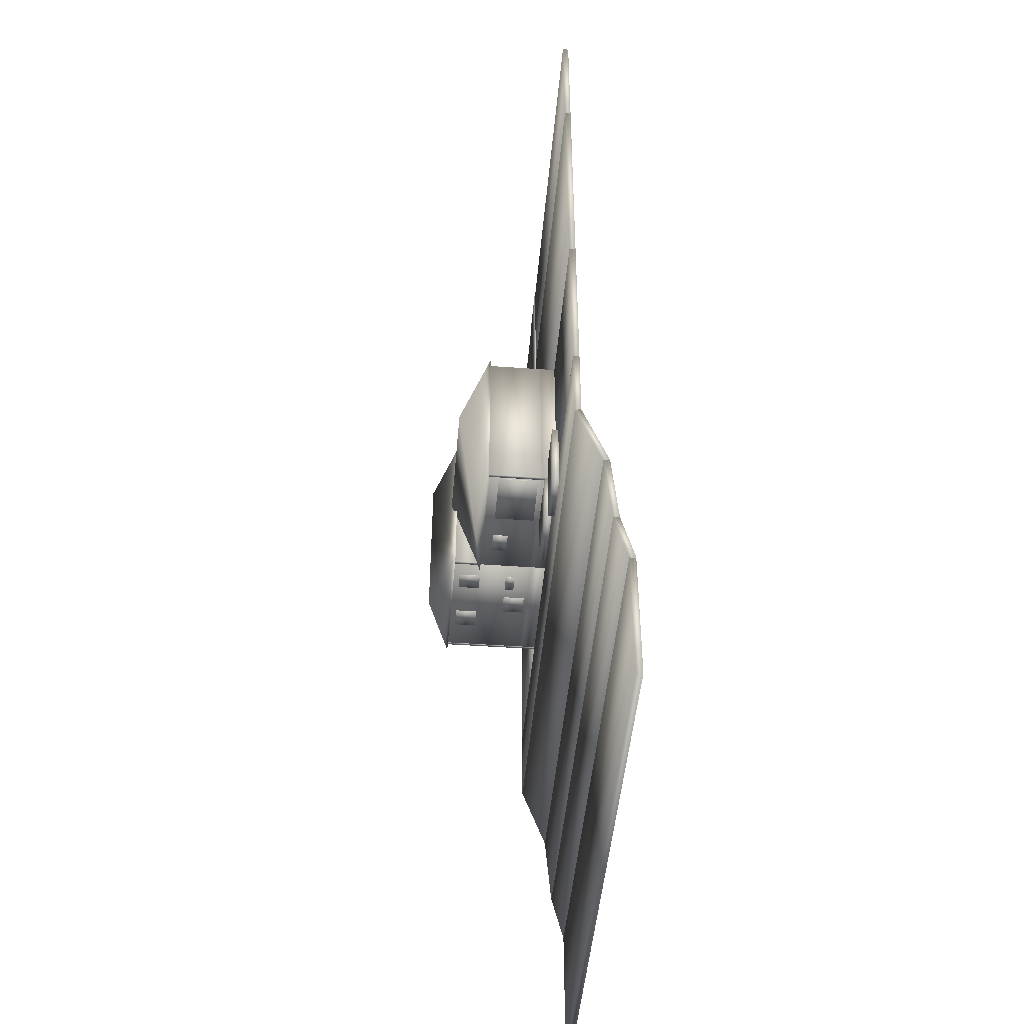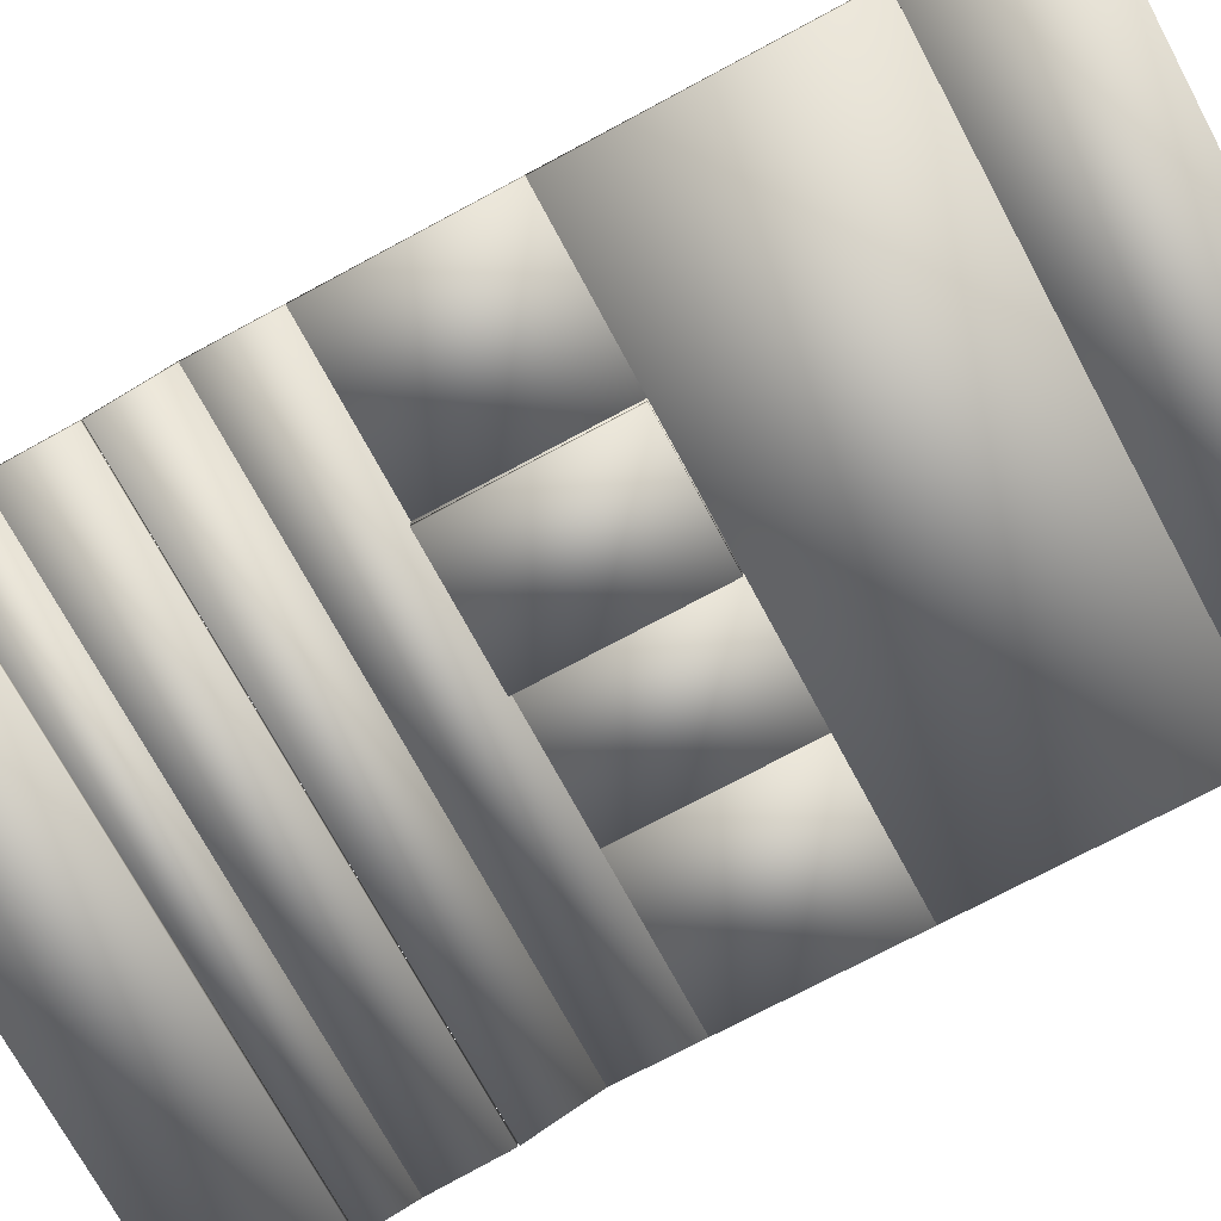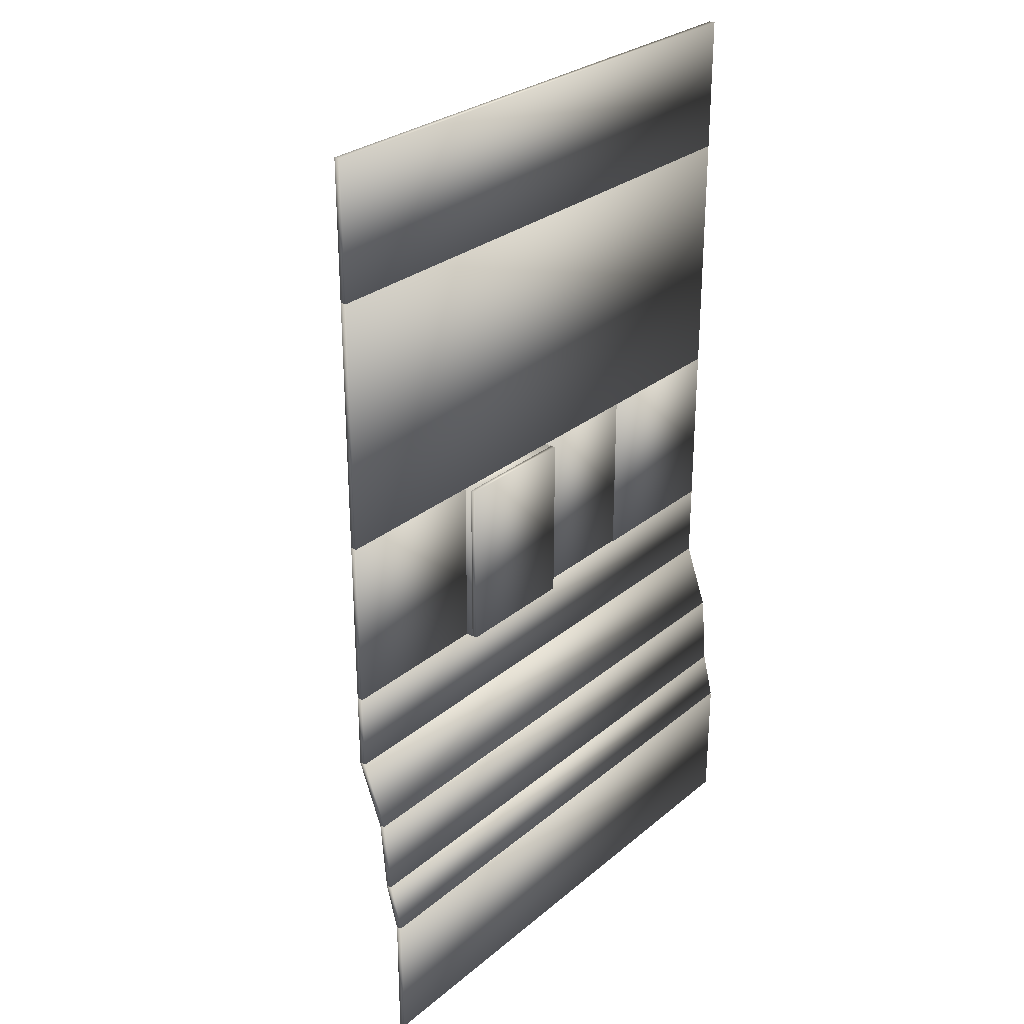
<metadata>
{"format":"obj","ext":"obj","renderer":"f3d","projection":"perspective","resolution":1024,"background":"white","views":[{"elev":-46.3,"azim":-94.7,"up":"+Z"},{"elev":-72.7,"azim":-61.7,"up":"+Y"},{"elev":28.6,"azim":-50.7,"up":"+Z"}]}
</metadata>
<code>
v 0.02504 0.06678 0.975
v 0.5888 0.06678 0.975
v 0.5888 0.06689 0.8416
v 0.02504 0.06689 0.8416
v 0.02504 0.07285 0.975
v 0.5888 0.07285 0.975
v 0.5888 0.07295 0.8416
v 0.02504 0.07295 0.8416
v 0.02504 0.06689 0.8416
v 0.5888 0.06689 0.8416
v 0.5888 0.06709 0.5925
v 0.02504 0.06709 0.5925
v 0.02504 0.07295 0.8416
v 0.5888 0.07295 0.8416
v 0.5888 0.07315 0.5925
v 0.02504 0.07315 0.5925
v 0.025 0.06709 0.5925
v 0.1838 0.06709 0.5925
v 0.1838 0.06722 0.4227
v 0.025 0.06722 0.4227
v 0.025 0.07315 0.5925
v 0.1838 0.07315 0.5925
v 0.1838 0.07329 0.4227
v 0.025 0.07329 0.4227
v 0.4366 0.06709 0.5925
v 0.5888 0.06709 0.5925
v 0.5888 0.06722 0.4227
v 0.4366 0.06722 0.4227
v 0.4366 0.07315 0.5925
v 0.5888 0.07315 0.5925
v 0.5888 0.07329 0.4227
v 0.4366 0.07329 0.4227
v 0.02504 0.06722 0.4227
v 0.5888 0.06722 0.4227
v 0.5888 0.06729 0.3445
v 0.02504 0.06729 0.3445
v 0.02504 0.07329 0.4227
v 0.5888 0.07329 0.4227
v 0.5888 0.07335 0.3445
v 0.02504 0.07335 0.3445
v 0.02504 0.06765 0.3466
v 0.5888 0.06765 0.3466
v 0.5888 0.04346 0.2799
v 0.02504 0.04346 0.2799
v 0.02504 0.07335 0.3445
v 0.5888 0.07335 0.3445
v 0.5888 0.04916 0.2778
v 0.02504 0.04916 0.2778
v 0.02504 0.04311 0.2783
v 0.5888 0.04311 0.2783
v 0.5888 0.03709 0.2052
v 0.02504 0.03709 0.2052
v 0.02504 0.04915 0.2778
v 0.5888 0.04915 0.2778
v 0.5888 0.04313 0.2047
v 0.02504 0.04313 0.2047
v 0.02504 0.03726 0.2065
v 0.5888 0.03726 0.2065
v 0.5888 0.02518 0.158
v 0.02504 0.02518 0.158
v 0.02504 0.04315 0.2051
v 0.5888 0.04315 0.2051
v 0.5888 0.03106 0.1566
v 0.02504 0.03106 0.1566
v 0.02504 0.025 0.1566
v 0.5888 0.025 0.1566
v 0.5888 0.0251 0.025
v 0.02504 0.0251 0.025
v 0.02504 0.03106 0.1566
v 0.5888 0.03106 0.1566
v 0.5888 0.03117 0.025
v 0.02504 0.03117 0.025
v 0.1838 0.05982 0.5925
v 0.3111 0.05982 0.5925
v 0.3111 0.05982 0.5894
v 0.1838 0.05982 0.5894
v 0.1838 0.08831 0.5925
v 0.3111 0.08831 0.5925
v 0.3111 0.08831 0.5895
v 0.1838 0.08831 0.5895
v 0.3111 0.07315 0.5925
v 0.4366 0.07315 0.5925
v 0.4366 0.07315 0.5895
v 0.3111 0.07315 0.5895
v 0.3111 0.08831 0.5925
v 0.4366 0.08831 0.5925
v 0.4366 0.08831 0.5895
v 0.3111 0.08831 0.5895
v 0.1838 0.05982 0.5925
v 0.1868 0.05982 0.5925
v 0.1868 0.05995 0.4227
v 0.1838 0.05995 0.4227
v 0.1838 0.08831 0.5925
v 0.1868 0.08831 0.5925
v 0.1868 0.08844 0.4227
v 0.1838 0.08844 0.4227
v 0.4336 0.07315 0.5925
v 0.4366 0.07315 0.5925
v 0.4366 0.07329 0.4227
v 0.4336 0.07329 0.4227
v 0.4336 0.08831 0.5925
v 0.4366 0.08831 0.5925
v 0.4366 0.08844 0.4227
v 0.4336 0.08844 0.4227
v 0.1838 0.05995 0.4258
v 0.3111 0.05995 0.4258
v 0.3111 0.05995 0.4227
v 0.1838 0.05995 0.4227
v 0.1838 0.08844 0.4258
v 0.3111 0.08844 0.4258
v 0.3111 0.08844 0.4228
v 0.1838 0.08844 0.4228
v 0.3111 0.07329 0.4258
v 0.4366 0.07329 0.4258
v 0.4366 0.07329 0.4227
v 0.3111 0.07329 0.4227
v 0.3111 0.08844 0.4258
v 0.4366 0.08844 0.4258
v 0.4366 0.08844 0.4228
v 0.3111 0.08844 0.4228
v 0.3093 0.05982 0.5925
v 0.3123 0.05982 0.5925
v 0.3123 0.05995 0.4227
v 0.3093 0.05995 0.4227
v 0.3093 0.07315 0.5925
v 0.3123 0.07315 0.5925
v 0.3123 0.07329 0.4227
v 0.3093 0.07329 0.4227
v 0.1838 0.05496 0.5925
v 0.3124 0.05496 0.5925
v 0.3124 0.0551 0.4227
v 0.1838 0.0551 0.4227
v 0.1838 0.05981 0.5925
v 0.3124 0.05981 0.5925
v 0.3124 0.05995 0.4227
v 0.1838 0.05995 0.4227
v 0.3093 0.0683 0.5925
v 0.4366 0.0683 0.5925
v 0.4366 0.06844 0.4227
v 0.3093 0.06844 0.4227
v 0.3093 0.07315 0.5925
v 0.4366 0.07315 0.5925
v 0.4366 0.07329 0.4227
v 0.3093 0.07329 0.4227
v 0.1838 0.08831 0.5925
v 0.3111 0.08831 0.5925
v 0.3111 0.08831 0.5895
v 0.1838 0.08831 0.5895
v 0.1838 0.1411 0.5925
v 0.3111 0.1411 0.5925
v 0.3111 0.1411 0.5895
v 0.1838 0.1411 0.5895
v 0.1838 0.08831 0.5925
v 0.1868 0.08831 0.5925
v 0.1868 0.08845 0.4227
v 0.1838 0.08845 0.4227
v 0.1838 0.1411 0.5925
v 0.1868 0.1411 0.5925
v 0.1868 0.1412 0.4228
v 0.1838 0.1412 0.4228
v 0.1838 0.08844 0.4258
v 0.3111 0.08844 0.4258
v 0.3111 0.08845 0.4228
v 0.1838 0.08845 0.4228
v 0.1838 0.1412 0.4258
v 0.3111 0.1412 0.4258
v 0.3111 0.1412 0.4228
v 0.1838 0.1412 0.4228
v 0.3111 0.08831 0.5925
v 0.4366 0.08831 0.5925
v 0.4366 0.08832 0.5895
v 0.3111 0.08832 0.5895
v 0.3111 0.1671 0.5926
v 0.4366 0.1671 0.5926
v 0.4366 0.1671 0.5895
v 0.3111 0.1671 0.5895
v 0.4336 0.08831 0.5925
v 0.4366 0.08831 0.5925
v 0.4366 0.08845 0.4227
v 0.4336 0.08845 0.4227
v 0.4336 0.1671 0.5925
v 0.4366 0.1671 0.5925
v 0.4366 0.1673 0.4228
v 0.4336 0.1673 0.4228
v 0.3111 0.08845 0.4258
v 0.4366 0.08845 0.4258
v 0.4366 0.08845 0.4228
v 0.3111 0.08845 0.4228
v 0.3111 0.1673 0.4258
v 0.4366 0.1673 0.4258
v 0.4366 0.1673 0.4228
v 0.3111 0.1673 0.4228
v 0.3093 0.1411 0.5925
v 0.3123 0.1411 0.5925
v 0.3123 0.1412 0.4228
v 0.3093 0.1412 0.4228
v 0.3093 0.1671 0.5925
v 0.3123 0.1671 0.5925
v 0.3123 0.1673 0.4228
v 0.3093 0.1673 0.4228
v 0.1838 0.141 0.6016
v 0.3111 0.141 0.6016
v 0.3111 0.1724 0.5077
v 0.1838 0.1724 0.5077
v 0.1838 0.1412 0.4137
v 0.3111 0.1412 0.4137
v 0.4457 0.1671 0.5926
v 0.4457 0.1673 0.4228
v 0.3739 0.1912 0.4228
v 0.3739 0.1911 0.5926
v 0.302 0.1671 0.5925
v 0.302 0.1673 0.4228
v 0.3796 0.07285 0.975
v 0.433 0.07285 0.975
v 0.433 0.07315 0.5924
v 0.3796 0.07315 0.5924
v 0.3796 0.07345 0.975
v 0.433 0.07345 0.975
v 0.433 0.07376 0.5924
v 0.3796 0.07376 0.5924
v 0.1353 0.0763 0.4415
v 0.1838 0.0763 0.4415
v 0.1838 0.07636 0.3688
v 0.1353 0.07636 0.3688
v 0.1353 0.08236 0.4415
v 0.1838 0.08236 0.4415
v 0.1838 0.08242 0.3688
v 0.1353 0.08242 0.3688
v 0.1838 0.07935 0.4227
v 0.2444 0.07935 0.4227
v 0.2444 0.07939 0.3682
v 0.1838 0.07939 0.3682
v 0.1838 0.08541 0.4227
v 0.2444 0.08541 0.4227
v 0.2444 0.08546 0.3682
v 0.1838 0.08546 0.3682
v 0.2796 0.09134 0.5931
v 0.2978 0.09134 0.5931
v 0.2978 0.09134 0.5913
v 0.2796 0.09134 0.5913
v 0.2796 0.1307 0.5931
v 0.2978 0.1307 0.5931
v 0.2978 0.1307 0.5913
v 0.2796 0.1307 0.5913
v 0.1887 0.09148 0.424
v 0.2432 0.09148 0.424
v 0.2432 0.09148 0.4221
v 0.1887 0.09148 0.4221
v 0.1887 0.1309 0.424
v 0.2432 0.1309 0.424
v 0.2432 0.1309 0.4222
v 0.1887 0.1309 0.4222
v 0.4354 0.0763 0.4476
v 0.4372 0.0763 0.4476
v 0.4372 0.07632 0.4294
v 0.4354 0.07632 0.4294
v 0.4354 0.1157 0.4476
v 0.4372 0.1157 0.4476
v 0.4372 0.1157 0.4294
v 0.4354 0.1157 0.4294
v 0.3821 0.07315 0.5931
v 0.4306 0.07315 0.5931
v 0.4306 0.07315 0.5913
v 0.3821 0.07315 0.5913
v 0.3821 0.1126 0.5931
v 0.4306 0.1126 0.5931
v 0.4306 0.1126 0.5913
v 0.3821 0.1126 0.5913
v 0.2069 0.1035 0.5931
v 0.2675 0.1035 0.5931
v 0.2675 0.1035 0.5913
v 0.2069 0.1035 0.5913
v 0.2069 0.1307 0.5931
v 0.2675 0.1307 0.5931
v 0.2675 0.1307 0.5913
v 0.2069 0.1307 0.5913
v 0.322 0.09134 0.5931
v 0.3645 0.09134 0.5931
v 0.3645 0.09134 0.5913
v 0.322 0.09134 0.5913
v 0.322 0.1126 0.5931
v 0.3645 0.1126 0.5931
v 0.3645 0.1126 0.5913
v 0.322 0.1126 0.5913
v 0.322 0.1398 0.5931
v 0.3645 0.1398 0.5931
v 0.3645 0.1398 0.5913
v 0.322 0.1398 0.5913
v 0.322 0.1611 0.5932
v 0.3645 0.1611 0.5932
v 0.3645 0.1611 0.5913
v 0.322 0.1611 0.5913
v 0.3827 0.1398 0.5931
v 0.4251 0.1398 0.5931
v 0.4251 0.1398 0.5913
v 0.3827 0.1398 0.5913
v 0.3827 0.1611 0.5932
v 0.4251 0.1611 0.5932
v 0.4251 0.1611 0.5913
v 0.3827 0.1611 0.5913
v 0.4354 0.1399 0.5386
v 0.4372 0.1399 0.5386
v 0.4372 0.1399 0.5174
v 0.4354 0.1399 0.5174
v 0.4354 0.1611 0.5386
v 0.4372 0.1611 0.5386
v 0.4372 0.1611 0.5174
v 0.4354 0.1611 0.5174
v 0.4354 0.1399 0.4901
v 0.4372 0.1399 0.4901
v 0.4372 0.1399 0.4689
v 0.4354 0.1399 0.4689
v 0.4354 0.1611 0.4901
v 0.4372 0.1611 0.4901
v 0.4372 0.1612 0.4689
v 0.4354 0.1612 0.4689
v 0.3827 0.14 0.424
v 0.4039 0.14 0.424
v 0.4039 0.14 0.4222
v 0.3827 0.14 0.4222
v 0.3827 0.1612 0.424
v 0.4039 0.1612 0.424
v 0.4039 0.1612 0.4222
v 0.3827 0.1612 0.4222
v 0.3281 0.14 0.424
v 0.3463 0.14 0.424
v 0.3463 0.14 0.4222
v 0.3281 0.14 0.4222
v 0.3281 0.1612 0.424
v 0.3463 0.1612 0.424
v 0.3463 0.1612 0.4222
v 0.3281 0.1612 0.4222
v 0.2675 0.1157 0.424
v 0.2887 0.1157 0.424
v 0.2887 0.1157 0.4222
v 0.2675 0.1157 0.4222
v 0.2675 0.1309 0.424
v 0.2887 0.1309 0.424
v 0.2887 0.1309 0.4222
v 0.2675 0.1309 0.4222
v 0.3584 0.09147 0.424
v 0.3796 0.09147 0.424
v 0.3796 0.09148 0.4221
v 0.3584 0.09148 0.4221
v 0.3584 0.1127 0.424
v 0.3796 0.1127 0.424
v 0.3796 0.1127 0.4222
v 0.3584 0.1127 0.4222
v 0.3281 0.1036 0.424
v 0.3463 0.1036 0.424
v 0.3463 0.1036 0.4222
v 0.3281 0.1036 0.4222
v 0.3281 0.1127 0.424
v 0.3463 0.1127 0.424
v 0.3463 0.1127 0.4222
v 0.3281 0.1127 0.4222
f 1 4 2
f 2 4 3
f 1 6 5
f 1 2 6
f 1 5 4
f 4 5 8
f 4 8 7
f 4 7 3
f 2 7 6
f 2 3 7
f 6 8 5
f 6 7 8
f 9 12 10
f 10 12 11
f 9 14 13
f 9 10 14
f 9 13 12
f 12 13 16
f 12 16 15
f 12 15 11
f 10 15 14
f 10 11 15
f 14 16 13
f 14 15 16
f 17 20 18
f 18 20 19
f 17 22 21
f 17 18 22
f 17 21 20
f 20 21 24
f 20 24 23
f 20 23 19
f 18 23 22
f 18 19 23
f 22 24 21
f 22 23 24
f 25 28 26
f 26 28 27
f 25 30 29
f 25 26 30
f 25 29 28
f 28 29 32
f 28 32 31
f 28 31 27
f 26 31 30
f 26 27 31
f 30 32 29
f 30 31 32
f 33 36 34
f 34 36 35
f 33 38 37
f 33 34 38
f 33 37 36
f 36 37 40
f 36 40 39
f 36 39 35
f 34 39 38
f 34 35 39
f 38 40 37
f 38 39 40
f 41 44 42
f 42 44 43
f 41 46 45
f 41 42 46
f 41 45 44
f 44 45 48
f 44 48 47
f 44 47 43
f 42 47 46
f 42 43 47
f 46 48 45
f 46 47 48
f 49 52 50
f 50 52 51
f 49 54 53
f 49 50 54
f 49 53 52
f 52 53 56
f 52 56 55
f 52 55 51
f 50 55 54
f 50 51 55
f 54 56 53
f 54 55 56
f 57 60 58
f 58 60 59
f 57 62 61
f 57 58 62
f 57 61 60
f 60 61 64
f 60 64 63
f 60 63 59
f 58 63 62
f 58 59 63
f 62 64 61
f 62 63 64
f 65 68 66
f 66 68 67
f 65 70 69
f 65 66 70
f 65 69 68
f 68 69 72
f 68 72 71
f 68 71 67
f 66 71 70
f 66 67 71
f 70 72 69
f 70 71 72
f 73 76 74
f 74 76 75
f 73 78 77
f 73 74 78
f 73 77 76
f 76 77 80
f 76 80 79
f 76 79 75
f 74 79 78
f 74 75 79
f 78 80 77
f 78 79 80
f 81 84 82
f 82 84 83
f 81 86 85
f 81 82 86
f 81 85 84
f 84 85 88
f 84 88 87
f 84 87 83
f 82 87 86
f 82 83 87
f 86 88 85
f 86 87 88
f 89 92 90
f 90 92 91
f 89 94 93
f 89 90 94
f 89 93 92
f 92 93 96
f 92 96 95
f 92 95 91
f 90 95 94
f 90 91 95
f 94 96 93
f 94 95 96
f 97 100 98
f 98 100 99
f 97 102 101
f 97 98 102
f 97 101 100
f 100 101 104
f 100 104 103
f 100 103 99
f 98 103 102
f 98 99 103
f 102 104 101
f 102 103 104
f 105 108 106
f 106 108 107
f 105 110 109
f 105 106 110
f 105 109 108
f 108 109 112
f 108 112 111
f 108 111 107
f 106 111 110
f 106 107 111
f 110 112 109
f 110 111 112
f 113 116 114
f 114 116 115
f 113 118 117
f 113 114 118
f 113 117 116
f 116 117 120
f 116 120 119
f 116 119 115
f 114 119 118
f 114 115 119
f 118 120 117
f 118 119 120
f 121 124 122
f 122 124 123
f 121 126 125
f 121 122 126
f 121 125 124
f 124 125 128
f 124 128 127
f 124 127 123
f 122 127 126
f 122 123 127
f 126 128 125
f 126 127 128
f 129 132 130
f 130 132 131
f 129 134 133
f 129 130 134
f 129 133 132
f 132 133 136
f 132 136 135
f 132 135 131
f 130 135 134
f 130 131 135
f 134 136 133
f 134 135 136
f 137 140 138
f 138 140 139
f 137 142 141
f 137 138 142
f 137 141 140
f 140 141 144
f 140 144 143
f 140 143 139
f 138 143 142
f 138 139 143
f 142 144 141
f 142 143 144
f 145 148 146
f 146 148 147
f 145 150 149
f 145 146 150
f 145 149 148
f 148 149 152
f 148 152 151
f 148 151 147
f 146 151 150
f 146 147 151
f 150 152 149
f 150 151 152
f 153 156 154
f 154 156 155
f 153 158 157
f 153 154 158
f 153 157 156
f 156 157 160
f 156 160 159
f 156 159 155
f 154 159 158
f 154 155 159
f 158 160 157
f 158 159 160
f 161 164 162
f 162 164 163
f 161 166 165
f 161 162 166
f 161 165 164
f 164 165 168
f 164 168 167
f 164 167 163
f 162 167 166
f 162 163 167
f 166 168 165
f 166 167 168
f 169 172 170
f 170 172 171
f 169 174 173
f 169 170 174
f 169 173 172
f 172 173 176
f 172 176 175
f 172 175 171
f 170 175 174
f 170 171 175
f 174 176 173
f 174 175 176
f 177 180 178
f 178 180 179
f 177 182 181
f 177 178 182
f 177 181 180
f 180 181 184
f 180 184 183
f 180 183 179
f 178 183 182
f 178 179 183
f 182 184 181
f 182 183 184
f 185 188 186
f 186 188 187
f 185 190 189
f 185 186 190
f 185 189 188
f 188 189 192
f 188 192 191
f 188 191 187
f 186 191 190
f 186 187 191
f 190 192 189
f 190 191 192
f 193 196 194
f 194 196 195
f 193 198 197
f 193 194 198
f 193 197 196
f 196 197 200
f 196 200 199
f 196 199 195
f 194 199 198
f 194 195 199
f 198 200 197
f 198 199 200
f 201 202 203
f 204 203 206
f 201 205 206
f 201 204 205
f 202 206 203
f 207 208 209
f 210 209 212
f 207 211 212
f 207 210 211
f 208 212 209
f 213 216 214
f 214 216 215
f 213 218 217
f 213 214 218
f 213 217 216
f 216 217 220
f 216 220 219
f 216 219 215
f 214 219 218
f 214 215 219
f 218 220 217
f 218 219 220
f 221 224 222
f 222 224 223
f 221 226 225
f 221 222 226
f 221 225 224
f 224 225 228
f 224 228 227
f 224 227 223
f 222 227 226
f 222 223 227
f 226 228 225
f 226 227 228
f 229 232 230
f 230 232 231
f 229 234 233
f 229 230 234
f 229 233 232
f 232 233 236
f 232 236 235
f 232 235 231
f 230 235 234
f 230 231 235
f 234 236 233
f 234 235 236
f 237 240 238
f 238 240 239
f 237 242 241
f 237 238 242
f 237 241 240
f 240 241 244
f 240 244 243
f 240 243 239
f 238 243 242
f 238 239 243
f 242 244 241
f 242 243 244
f 245 248 246
f 246 248 247
f 245 250 249
f 245 246 250
f 245 249 248
f 248 249 252
f 248 252 251
f 248 251 247
f 246 251 250
f 246 247 251
f 250 252 249
f 250 251 252
f 253 256 254
f 254 256 255
f 253 258 257
f 253 254 258
f 253 257 256
f 256 257 260
f 256 260 259
f 256 259 255
f 254 259 258
f 254 255 259
f 258 260 257
f 258 259 260
f 261 264 262
f 262 264 263
f 261 266 265
f 261 262 266
f 261 265 264
f 264 265 268
f 264 268 267
f 264 267 263
f 262 267 266
f 262 263 267
f 266 268 265
f 266 267 268
f 269 272 270
f 270 272 271
f 269 274 273
f 269 270 274
f 269 273 272
f 272 273 276
f 272 276 275
f 272 275 271
f 270 275 274
f 270 271 275
f 274 276 273
f 274 275 276
f 277 280 278
f 278 280 279
f 277 282 281
f 277 278 282
f 277 281 280
f 280 281 284
f 280 284 283
f 280 283 279
f 278 283 282
f 278 279 283
f 282 284 281
f 282 283 284
f 285 288 286
f 286 288 287
f 285 290 289
f 285 286 290
f 285 289 288
f 288 289 292
f 288 292 291
f 288 291 287
f 286 291 290
f 286 287 291
f 290 292 289
f 290 291 292
f 293 296 294
f 294 296 295
f 293 298 297
f 293 294 298
f 293 297 296
f 296 297 300
f 296 300 299
f 296 299 295
f 294 299 298
f 294 295 299
f 298 300 297
f 298 299 300
f 301 304 302
f 302 304 303
f 301 306 305
f 301 302 306
f 301 305 304
f 304 305 308
f 304 308 307
f 304 307 303
f 302 307 306
f 302 303 307
f 306 308 305
f 306 307 308
f 309 312 310
f 310 312 311
f 309 314 313
f 309 310 314
f 309 313 312
f 312 313 316
f 312 316 315
f 312 315 311
f 310 315 314
f 310 311 315
f 314 316 313
f 314 315 316
f 317 320 318
f 318 320 319
f 317 322 321
f 317 318 322
f 317 321 320
f 320 321 324
f 320 324 323
f 320 323 319
f 318 323 322
f 318 319 323
f 322 324 321
f 322 323 324
f 325 328 326
f 326 328 327
f 325 330 329
f 325 326 330
f 325 329 328
f 328 329 332
f 328 332 331
f 328 331 327
f 326 331 330
f 326 327 331
f 330 332 329
f 330 331 332
f 333 336 334
f 334 336 335
f 333 338 337
f 333 334 338
f 333 337 336
f 336 337 340
f 336 340 339
f 336 339 335
f 334 339 338
f 334 335 339
f 338 340 337
f 338 339 340
f 341 344 342
f 342 344 343
f 341 346 345
f 341 342 346
f 341 345 344
f 344 345 348
f 344 348 347
f 344 347 343
f 342 347 346
f 342 343 347
f 346 348 345
f 346 347 348
f 349 352 350
f 350 352 351
f 349 354 353
f 349 350 354
f 349 353 352
f 352 353 356
f 352 356 355
f 352 355 351
f 350 355 354
f 350 351 355
f 354 356 353
f 354 355 356
f 201 203 204
f 204 206 205
f 201 206 202
f 207 209 210
f 210 212 211
f 207 212 208

</code>
